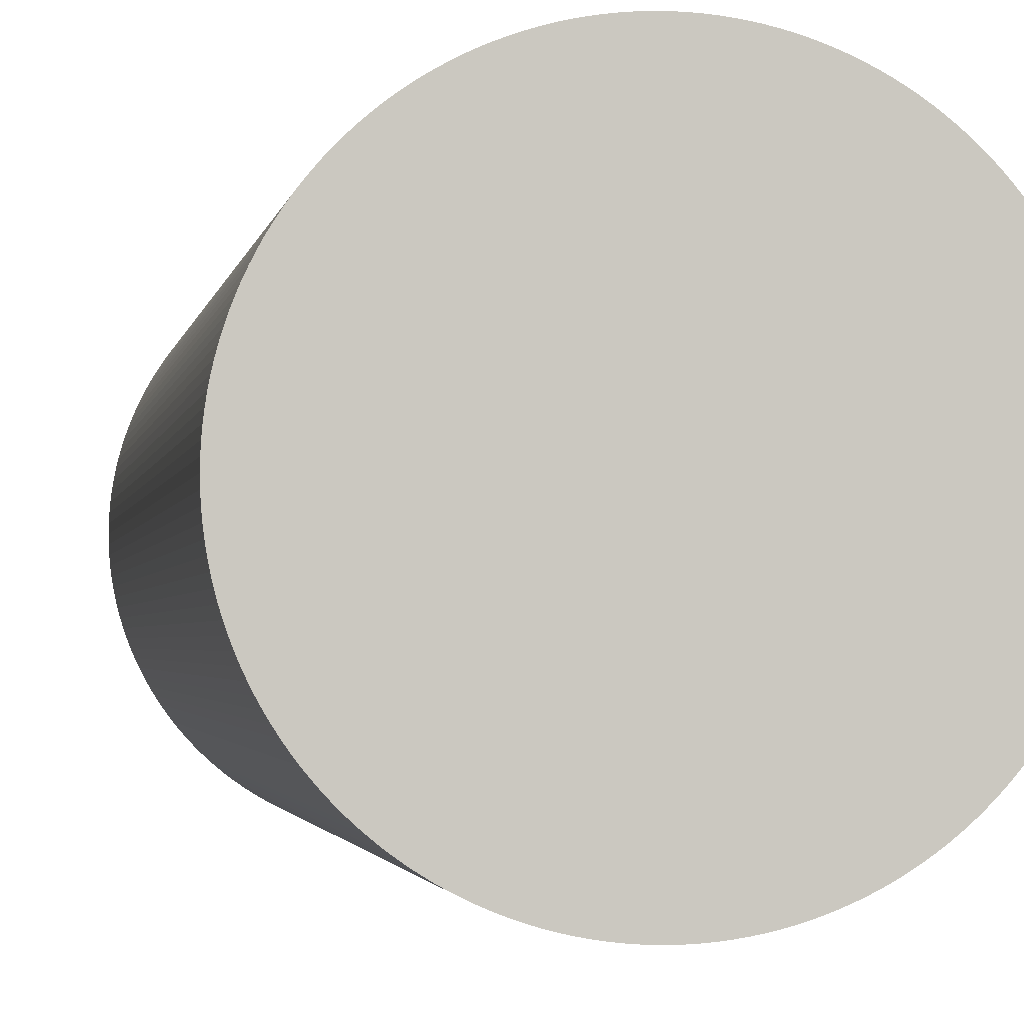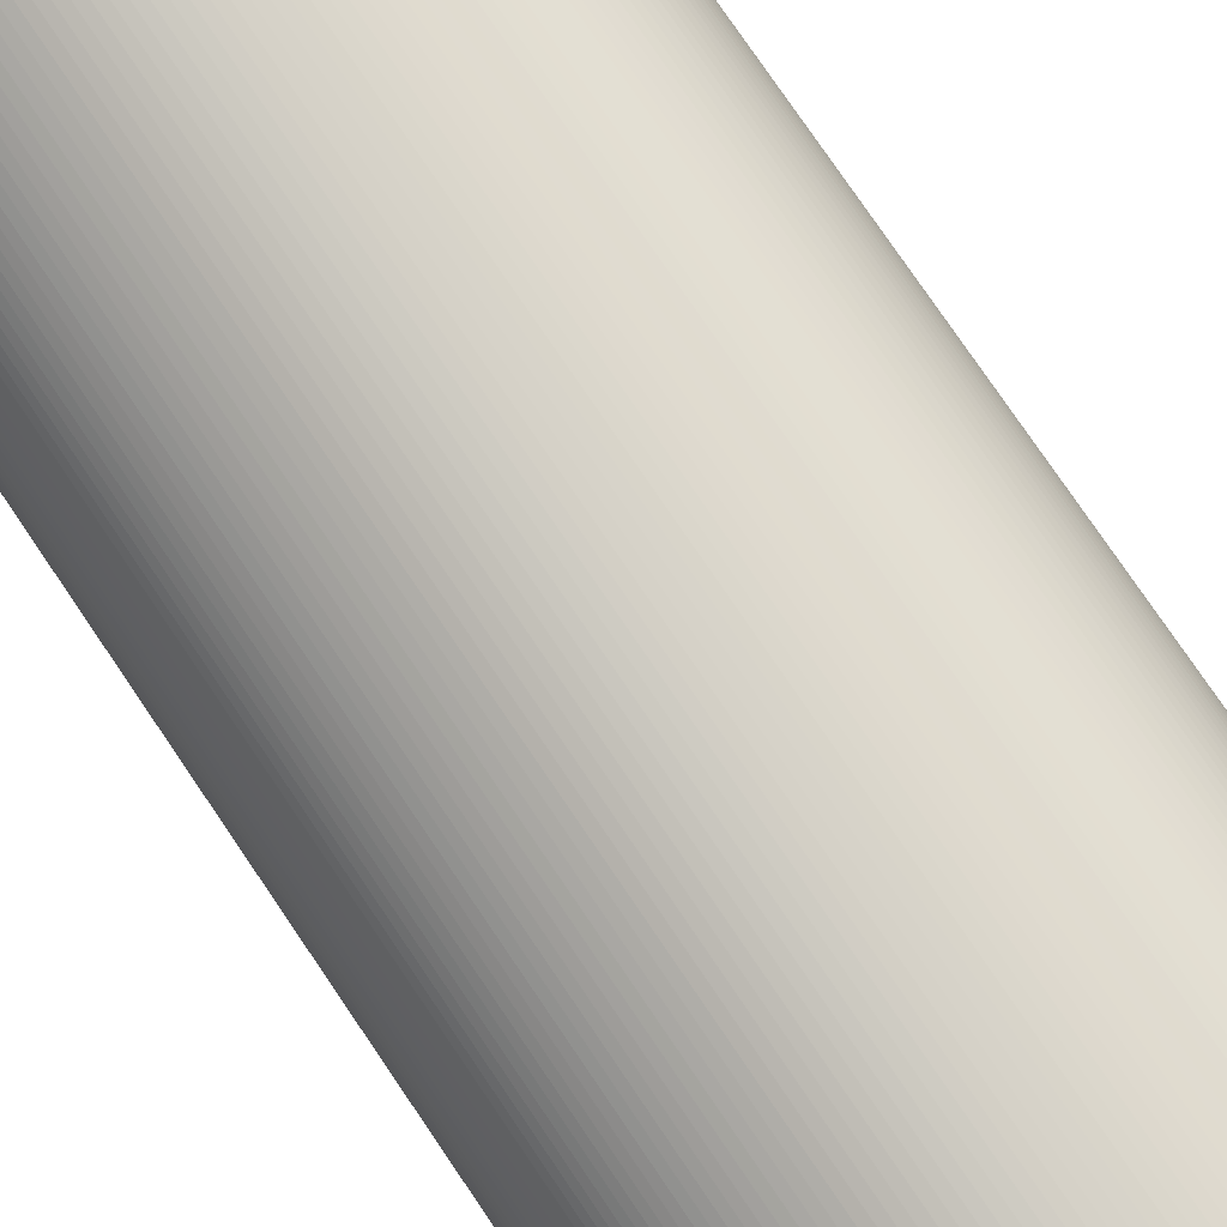
<metadata>
{"format":"obj","ext":"obj","renderer":"f3d","projection":"perspective","resolution":1024,"background":"white","views":[{"elev":-2.0,"azim":-8.6,"up":"+Z"},{"elev":78.8,"azim":145.7,"up":"+Z"}]}
</metadata>
<code>
v  0.741 24.69 2.768
v  0.841 -1.796e-16 2.933
v  0.841 24.69 2.933
v  0.741 -1.695e-16 2.768
v  5.728 24.69 5.531
v  5.921 -3.381e-16 5.521
v  5.921 24.69 5.521
v  5.728 -3.387e-16 5.531
v  3.109 24.69 4.974
v  3.284 -3.096e-16 5.056
v  3.284 24.69 5.056
v  3.109 -3.046e-16 4.974
v  9.379 24.69 3.981
v  9.516 -2.354e-16 3.844
v  9.516 24.69 3.844
v  9.379 -2.438e-16 3.981
v  6.874 24.69 -5.371
v  6.686 3.315e-16 -5.414
v  6.686 24.69 -5.414
v  6.874 3.289e-16 -5.371
v  7.246 24.69 -5.264
v  7.061 3.258e-16 -5.321
v  7.061 24.69 -5.321
v  7.246 3.223e-16 -5.264
v  0.946 24.69 -3.095
v  0.841 1.796e-16 -2.933
v  0.841 24.69 -2.933
v  0.946 1.895e-16 -3.095
v  4.765 24.69 5.48
v  4.957 -3.37e-16 5.504
v  4.957 24.69 5.504
v  4.765 -3.356e-16 5.48
v  0.03 24.69 0.579
v  0.054 -4.715e-17 0.77
v  0.054 24.69 0.77
v  0.03 -3.545e-17 0.579
v  3.825 24.69 5.263
v  4.01 -3.258e-16 5.32
v  4.01 24.69 5.32
v  3.825 -3.223e-16 5.263
v  0.403 24.69 -2.074
v  0.334 1.159e-16 -1.893
v  0.334 24.69 -1.893
v  0.403 1.27e-16 -2.074
v  0.271 24.69 1.71
v  0.334 -1.159e-16 1.893
v  0.334 24.69 1.893
v  0.271 -1.047e-16 1.71
v  0.271 24.69 -1.711
v  0.214 9.344e-17 -1.526
v  0.214 24.69 -1.526
v  0.271 1.048e-16 -1.711
v  2.937 24.69 4.886
v  2.937 -2.992e-16 4.886
v  2.44 24.69 4.589
v  2.602 -2.874e-16 4.694
v  2.602 24.69 4.694
v  2.44 -2.81e-16 4.589
v  10.42 24.69 -2.599
v  10.33 1.695e-16 -2.768
v  10.33 24.69 -2.768
v  10.42 1.591e-16 -2.599
v  5.535 24.69 -5.535
v  5.342 3.387e-16 -5.532
v  5.342 24.69 -5.532
v  5.535 3.389e-16 -5.535
v  0.084 24.69 0.961
v  0.121 -7.048e-17 1.151
v  0.121 24.69 1.151
v  0.084 -5.884e-17 0.961
v  10.74 24.69 -1.893
v  10.67 1.27e-16 -2.074
v  10.67 24.69 -2.074
v  10.74 1.159e-16 -1.893
v  4.384 24.69 -5.414
v  4.196 3.289e-16 -5.371
v  4.196 24.69 -5.371
v  4.384 3.315e-16 -5.414
v  8.789 24.69 -4.478
v  8.63 2.81e-16 -4.589
v  8.63 24.69 -4.589
v  8.789 2.742e-16 -4.478
v  6.114 -3.37e-16 5.504
v  6.114 24.69 5.504
v  6.496 24.69 -5.451
v  6.305 3.356e-16 -5.481
v  6.305 24.69 -5.481
v  6.496 3.338e-16 -5.451
v  8.468 24.69 4.693
v  8.63 -2.809e-16 4.588
v  8.63 24.69 4.588
v  8.468 -2.874e-16 4.693
v  0.164 24.69 -1.339
v  0.121 7.048e-17 -1.151
v  0.121 24.69 -1.151
v  0.164 8.199e-17 -1.339
v  1.553 24.69 -3.845
v  1.422 2.268e-16 -3.704
v  1.422 24.69 -3.704
v  1.553 2.354e-16 -3.845
v  0.003 24.69 -0.193
v  0 0 0
v  0 24.69 1.512e-15
v  0.003 1.182e-17 -0.193
v  3.642 24.69 5.2
v  3.642 -3.184e-16 5.2
v  1.69 24.69 -3.982
v  1.69 2.438e-16 -3.982
v  0.741 1.695e-16 -2.768
v  0.741 24.69 -2.768
v  4.009 24.69 -5.321
v  3.825 3.223e-16 -5.264
v  3.825 24.69 -5.264
v  4.009 3.258e-16 -5.321
v  5.921 24.69 -5.522
v  5.728 3.387e-16 -5.532
v  5.728 24.69 -5.532
v  5.921 3.381e-16 -5.522
v  2.817 24.69 -4.822
v  2.767 2.935e-16 -4.794
v  2.767 24.69 -4.794
v  2.817 2.953e-16 -4.822
v  5.149 24.69 -5.522
v  4.956 24.69 -5.505
v  6.114 24.69 -5.505
v  4.765 24.69 -5.481
v  4.574 24.69 -5.451
v  3.642 24.69 -5.202
v  7.428 24.69 -5.202
v  3.462 24.69 -5.132
v  7.609 24.69 -5.132
v  3.284 24.69 -5.057
v  7.786 24.69 -5.057
v  3.109 24.69 -4.975
v  7.962 24.69 -4.975
v  2.936 24.69 -4.887
v  8.134 24.69 -4.887
v  8.303 24.69 -4.794
v  2.602 24.69 -4.694
v  8.468 24.69 -4.694
v  2.44 24.69 -4.589
v  2.282 24.69 -4.478
v  2.127 24.69 -4.362
v  8.943 24.69 -4.362
v  1.977 24.69 -4.24
v  9.093 24.69 -4.24
v  1.831 24.69 -4.114
v  9.239 24.69 -4.114
v  9.38 24.69 -3.982
v  9.517 24.69 -3.845
v  9.649 24.69 -3.704
v  1.295 24.69 -3.558
v  9.775 24.69 -3.558
v  1.173 24.69 -3.408
v  9.897 24.69 -3.408
v  1.057 24.69 -3.254
v  10.01 24.69 -3.254
v  10.12 24.69 -3.095
v  10.23 24.69 -2.933
v  0.648 24.69 -2.599
v  0.56 24.69 -2.427
v  10.51 24.69 -2.427
v  0.478 24.69 -2.251
v  10.59 24.69 -2.251
v  10.8 24.69 -1.711
v  10.86 24.69 -1.526
v  10.91 24.69 -1.339
v  10.95 24.69 -1.151
v  0.084 24.69 -0.961
v  10.99 24.69 -0.961
v  0.054 24.69 -0.77
v  11.02 24.69 -0.77
v  0.03 24.69 -0.579
v  11.04 24.69 -0.579
v  0.013 24.69 -0.386
v  11.06 24.69 -0.386
v  11.07 24.69 -0.193
v  11.07 24.69 1.512e-15
v  0.003 24.69 0.193
v  11.07 24.69 0.056
v  11.07 24.69 0.193
v  0.013 24.69 0.386
v  11.06 24.69 0.386
v  11.04 24.69 0.578
v  11.02 24.69 0.77
v  10.98 24.69 0.961
v  10.95 24.69 1.151
v  0.164 24.69 1.339
v  10.9 24.69 1.339
v  0.214 24.69 1.526
v  10.86 24.69 1.525
v  10.8 24.69 1.71
v  10.73 24.69 1.893
v  0.403 24.69 2.073
v  10.67 24.69 2.073
v  0.478 24.69 2.251
v  10.59 24.69 2.251
v  0.56 24.69 2.426
v  10.51 24.69 2.426
v  0.648 24.69 2.599
v  10.42 24.69 2.598
v  10.33 24.69 2.767
v  10.23 24.69 2.933
v  0.946 24.69 3.095
v  10.12 24.69 3.095
v  1.057 24.69 3.254
v  10.01 24.69 3.253
v  9.896 24.69 3.407
v  1.173 24.69 3.408
v  9.774 24.69 3.557
v  1.295 24.69 3.558
v  9.648 24.69 3.703
v  1.422 24.69 3.704
v  1.553 24.69 3.845
v  1.69 24.69 3.982
v  9.238 24.69 4.113
v  1.831 24.69 4.113
v  1.977 24.69 4.24
v  9.092 24.69 4.239
v  8.942 24.69 4.361
v  2.127 24.69 4.362
v  8.788 24.69 4.477
v  2.282 24.69 4.478
v  8.302 24.69 4.793
v  2.719 24.69 4.764
v  2.768 24.69 4.793
v  8.133 24.69 4.886
v  7.961 24.69 4.974
v  7.786 24.69 5.056
v  3.462 24.69 5.131
v  7.608 24.69 5.131
v  7.428 24.69 5.2
v  7.245 24.69 5.263
v  7.06 24.69 5.32
v  4.196 24.69 5.37
v  6.874 24.69 5.37
v  4.384 24.69 5.413
v  6.686 24.69 5.413
v  4.574 24.69 5.45
v  6.496 24.69 5.45
v  6.305 24.69 5.48
v  5.149 24.69 5.521
v  5.342 24.69 5.531
v  5.535 24.69 5.534
v  1.173 -2.087e-16 3.408
v  1.057 -1.993e-16 3.254
v  4.956 3.371e-16 -5.505
v  5.149 3.381e-16 -5.522
v  10.98 -5.884e-17 0.961
v  10.95 -7.048e-17 1.151
v  6.305 -3.356e-16 5.48
v  9.897 2.087e-16 -3.408
v  10.01 1.993e-16 -3.254
v  0.03 3.545e-17 -0.579
v  0.054 4.715e-17 -0.77
v  5.535 -3.389e-16 5.534
v  7.428 -3.184e-16 5.2
v  7.245 -3.223e-16 5.263
v  0.56 -1.485e-16 2.426
v  0.478 -1.378e-16 2.251
v  4.574 -3.337e-16 5.45
v  4.384 -3.315e-16 5.413
v  3.284 3.097e-16 -5.057
v  3.462 3.142e-16 -5.132
v  4.574 3.338e-16 -5.451
v  4.765 3.356e-16 -5.481
v  5.149 -3.381e-16 5.521
v  10.23 -1.796e-16 2.933
v  10.12 -1.895e-16 3.095
v  1.057 1.993e-16 -3.254
v  1.173 2.087e-16 -3.408
v  10.59 1.378e-16 -2.251
v  8.942 -2.67e-16 4.361
v  8.788 -2.741e-16 4.477
v  11.02 4.715e-17 -0.77
v  11.04 3.545e-17 -0.579
v  0.164 -8.199e-17 1.339
v  0.403 -1.269e-16 2.073
v  10.51 1.486e-16 -2.427
v  6.114 3.371e-16 -5.505
v  10.8 -1.047e-16 1.71
v  10.73 -1.159e-16 1.893
v  3.109 3.046e-16 -4.975
v  10.59 -1.378e-16 2.251
v  10.51 -1.485e-16 2.426
v  8.133 -2.992e-16 4.886
v  7.961 -3.046e-16 4.974
v  10.91 8.199e-17 -1.339
v  10.95 7.048e-17 -1.151
v  0.478 1.378e-16 -2.251
v  0.013 -2.364e-17 0.386
v  0.003 -1.182e-17 0.193
v  0.214 -9.344e-17 1.526
v  7.428 3.185e-16 -5.202
v  7.609 3.142e-16 -5.132
v  2.936 2.992e-16 -4.887
v  7.786 3.097e-16 -5.057
v  2.282 -2.742e-16 4.478
v  2.127 -2.671e-16 4.362
v  8.303 2.935e-16 -4.794
v  8.468 2.874e-16 -4.694
v  0.56 1.486e-16 -2.427
v  0.648 1.591e-16 -2.599
v  6.686 -3.315e-16 5.413
v  6.496 -3.337e-16 5.45
v  7.962 3.046e-16 -4.975
v  8.134 2.992e-16 -4.887
v  7.786 -3.096e-16 5.056
v  7.608 -3.142e-16 5.131
v  9.649 2.268e-16 -3.704
v  9.775 2.179e-16 -3.558
v  9.38 2.438e-16 -3.982
v  9.517 2.354e-16 -3.845
v  0.084 5.884e-17 -0.961
v  1.295 2.179e-16 -3.558
v  6.874 -3.288e-16 5.37
v  3.462 -3.142e-16 5.131
v  0.013 2.364e-17 -0.386
v  4.196 -3.288e-16 5.37
v  2.127 2.671e-16 -4.362
v  2.282 2.742e-16 -4.478
v  9.238 -2.518e-16 4.113
v  10.67 -1.269e-16 2.073
v  10.42 -1.591e-16 2.598
v  10.9 -8.199e-17 1.339
v  10.86 -9.338e-17 1.525
v  0.648 -1.591e-16 2.599
v  2.602 2.874e-16 -4.694
v  1.69 -2.438e-16 3.982
v  1.553 -2.354e-16 3.845
v  10.8 1.048e-16 -1.711
v  10.86 9.344e-17 -1.526
v  11.07 0 0
v  11.07 -3.429e-18 0.056
v  2.44 2.81e-16 -4.589
v  8.943 2.671e-16 -4.362
v  9.093 2.596e-16 -4.24
v  11.06 2.364e-17 -0.386
v  1.831 2.519e-16 -4.114
v  1.977 2.596e-16 -4.24
v  3.642 3.185e-16 -5.202
v  0.946 -1.895e-16 3.095
v  1.295 -2.179e-16 3.558
v  1.422 -2.268e-16 3.704
v  1.831 -2.518e-16 4.113
v  1.977 -2.596e-16 4.24
v  2.719 -2.917e-16 4.764
v  2.768 -2.935e-16 4.793
v  9.239 2.519e-16 -4.114
v  10.12 1.895e-16 -3.095
v  10.23 1.796e-16 -2.933
v  5.342 -3.387e-16 5.531
v  7.06 -3.258e-16 5.32
v  10.99 5.884e-17 -0.961
v  11.07 1.182e-17 -0.193
v  8.302 -2.935e-16 4.793
v  11.07 -1.182e-17 0.193
v  11.06 -2.364e-17 0.386
v  11.04 -3.539e-17 0.578
v  11.02 -4.715e-17 0.77
v  9.092 -2.596e-16 4.239
v  9.648 -2.267e-16 3.703
v  9.774 -2.178e-16 3.557
v  9.896 -2.086e-16 3.407
v  10.01 -1.992e-16 3.253
v  10.33 -1.694e-16 2.767
g defaultobject
f 1 2 3
f 2 1 4
f 5 6 7
f 6 5 8
f 9 10 11
f 10 9 12
f 13 14 15
f 14 13 16
f 17 18 19
f 18 17 20
f 21 22 23
f 22 21 24
f 25 26 27
f 26 25 28
f 29 30 31
f 30 29 32
f 33 34 35
f 34 33 36
f 37 38 39
f 38 37 40
f 41 42 43
f 42 41 44
f 45 46 47
f 46 45 48
f 49 50 51
f 50 49 52
f 53 12 9
f 12 53 54
f 55 56 57
f 56 55 58
f 59 60 61
f 60 59 62
f 63 64 65
f 64 63 66
f 67 68 69
f 68 67 70
f 71 72 73
f 72 71 74
f 75 76 77
f 76 75 78
f 79 80 81
f 80 79 82
f 7 83 84
f 83 7 6
f 85 86 87
f 86 85 88
f 89 90 91
f 90 89 92
f 93 94 95
f 94 93 96
f 97 98 99
f 98 97 100
f 101 102 103
f 102 101 104
f 105 40 37
f 40 105 106
f 107 100 97
f 100 107 108
f 27 109 110
f 109 27 26
f 111 112 113
f 112 111 114
f 115 116 117
f 116 115 118
f 119 120 121
f 120 119 122
f 65 117 63
f 117 65 123
f 117 123 115
f 115 123 124
f 115 124 125
f 125 124 126
f 125 126 87
f 87 126 127
f 87 127 85
f 85 127 75
f 85 75 19
f 19 75 77
f 19 77 17
f 17 77 111
f 17 111 23
f 23 111 113
f 23 113 21
f 21 113 128
f 21 128 129
f 129 128 130
f 129 130 131
f 131 130 132
f 131 132 133
f 133 132 134
f 133 134 135
f 135 134 136
f 135 136 137
f 137 136 119
f 137 119 138
f 138 119 121
f 138 121 139
f 138 139 140
f 140 139 141
f 140 141 81
f 81 141 142
f 81 142 79
f 79 142 143
f 79 143 144
f 144 143 145
f 144 145 146
f 146 145 147
f 146 147 148
f 148 147 107
f 148 107 149
f 149 107 97
f 149 97 150
f 150 97 99
f 150 99 151
f 151 99 152
f 151 152 153
f 153 152 154
f 153 154 155
f 155 154 156
f 155 156 157
f 157 156 25
f 157 25 158
f 158 25 27
f 158 27 159
f 159 27 110
f 159 110 61
f 61 110 160
f 61 160 59
f 59 160 161
f 59 161 162
f 162 161 163
f 162 163 164
f 164 163 41
f 164 41 73
f 73 41 43
f 73 43 71
f 71 43 49
f 71 49 165
f 165 49 51
f 165 51 166
f 166 51 93
f 166 93 167
f 167 93 95
f 167 95 168
f 168 95 169
f 168 169 170
f 170 169 171
f 170 171 172
f 172 171 173
f 172 173 174
f 174 173 175
f 174 175 176
f 176 175 101
f 176 101 177
f 177 101 103
f 177 103 178
f 178 103 179
f 178 179 180
f 180 179 181
f 181 179 182
f 181 182 183
f 183 182 33
f 183 33 184
f 184 33 35
f 184 35 185
f 185 35 67
f 185 67 186
f 186 67 69
f 186 69 187
f 187 69 188
f 187 188 189
f 189 188 190
f 189 190 191
f 191 190 45
f 191 45 192
f 192 45 47
f 192 47 193
f 193 47 194
f 193 194 195
f 195 194 196
f 195 196 197
f 197 196 198
f 197 198 199
f 199 198 200
f 199 200 201
f 201 200 1
f 201 1 202
f 202 1 203
f 203 1 3
f 203 3 204
f 203 204 205
f 205 204 206
f 205 206 207
f 207 206 208
f 208 206 209
f 208 209 210
f 210 209 211
f 210 211 212
f 212 211 213
f 212 213 15
f 15 213 214
f 15 214 13
f 13 214 215
f 13 215 216
f 216 215 217
f 216 217 218
f 216 218 219
f 219 218 220
f 220 218 221
f 220 221 222
f 222 221 223
f 222 223 91
f 91 223 55
f 91 55 89
f 89 55 57
f 89 57 224
f 224 57 225
f 224 225 226
f 224 226 53
f 224 53 227
f 227 53 9
f 227 9 228
f 228 9 11
f 228 11 229
f 229 11 230
f 229 230 231
f 231 230 105
f 231 105 232
f 232 105 37
f 232 37 233
f 233 37 39
f 233 39 234
f 234 39 235
f 234 235 236
f 236 235 237
f 236 237 238
f 238 237 239
f 238 239 240
f 240 239 29
f 240 29 241
f 241 29 31
f 241 31 84
f 84 31 242
f 84 242 7
f 7 242 243
f 7 243 5
f 5 243 244
f 19 88 85
f 88 19 18
f 206 245 209
f 245 206 246
f 123 247 124
f 247 123 248
f 187 249 186
f 249 187 250
f 84 251 241
f 251 84 83
f 157 252 155
f 252 157 253
f 171 254 173
f 254 171 255
f 244 8 5
f 8 244 256
f 233 257 232
f 257 233 258
f 196 259 198
f 259 196 260
f 237 261 239
f 261 237 262
f 130 263 132
f 263 130 264
f 126 265 127
f 265 126 266
f 31 267 242
f 267 31 30
f 205 268 203
f 268 205 269
f 154 270 156
f 270 154 271
f 73 272 164
f 272 73 72
f 239 32 29
f 32 239 261
f 222 273 220
f 273 222 274
f 174 275 172
f 275 174 276
f 69 277 188
f 277 69 68
f 47 278 194
f 278 47 46
f 162 62 59
f 62 162 279
f 194 260 196
f 260 194 278
f 125 118 115
f 118 125 280
f 193 281 192
f 281 193 282
f 132 283 134
f 283 132 263
f 199 284 197
f 284 199 285
f 228 286 227
f 286 228 287
f 168 288 167
f 288 168 289
f 163 44 41
f 44 163 290
f 179 291 182
f 291 179 292
f 190 48 45
f 48 190 293
f 131 294 129
f 294 131 295
f 117 66 63
f 66 117 116
f 35 70 67
f 70 35 34
f 136 122 119
f 122 136 296
f 133 295 131
f 295 133 297
f 156 28 25
f 28 156 270
f 221 298 223
f 298 221 299
f 140 300 138
f 300 140 301
f 160 302 161
f 302 160 303
f 240 304 238
f 304 240 305
f 137 306 135
f 306 137 307
f 231 308 229
f 308 231 309
f 153 310 151
f 310 153 311
f 150 312 149
f 312 150 313
f 169 255 171
f 255 169 314
f 152 271 154
f 271 152 315
f 238 316 236
f 316 238 304
f 188 293 190
f 293 188 277
f 230 106 105
f 106 230 317
f 175 104 101
f 104 175 318
f 235 262 237
f 262 235 319
f 142 320 143
f 320 142 321
f 87 280 125
f 280 87 86
f 164 279 162
f 279 164 272
f 216 16 13
f 16 216 322
f 161 290 163
f 290 161 302
f 195 282 193
f 282 195 323
f 201 285 199
f 285 201 324
f 223 58 55
f 58 223 298
f 191 325 189
f 325 191 326
f 198 327 200
f 327 198 259
f 189 250 187
f 250 189 325
f 121 328 139
f 328 121 120
f 214 329 215
f 329 214 330
f 166 331 165
f 331 166 332
f 11 317 230
f 317 11 10
f 77 114 111
f 114 77 76
f 180 333 178
f 333 180 334
f 141 321 142
f 321 141 335
f 155 311 153
f 311 155 252
f 127 78 75
f 78 127 265
f 124 266 126
f 266 124 247
f 146 336 144
f 336 146 337
f 176 276 174
f 276 176 338
f 26 303 109
f 303 26 28
f 303 28 302
f 302 28 270
f 302 270 290
f 290 270 271
f 290 271 44
f 44 271 315
f 44 315 42
f 42 315 98
f 42 98 52
f 52 98 100
f 52 100 50
f 50 100 108
f 50 108 96
f 96 108 339
f 96 339 94
f 94 339 340
f 94 340 314
f 314 340 320
f 314 320 255
f 255 320 321
f 255 321 254
f 254 321 335
f 254 335 318
f 318 335 328
f 318 328 104
f 104 328 120
f 104 120 102
f 102 120 122
f 102 122 296
f 102 296 292
f 292 296 283
f 292 283 291
f 291 283 263
f 291 263 36
f 36 263 264
f 36 264 34
f 34 264 341
f 34 341 70
f 70 341 112
f 70 112 68
f 68 112 114
f 68 114 277
f 277 114 76
f 277 76 293
f 293 76 78
f 293 78 48
f 48 78 265
f 48 265 46
f 46 265 266
f 46 266 278
f 278 266 247
f 278 247 260
f 260 247 248
f 260 248 259
f 259 248 64
f 259 64 327
f 327 64 66
f 327 66 4
f 4 66 116
f 4 116 2
f 2 116 118
f 2 118 342
f 342 118 280
f 342 280 246
f 246 280 86
f 246 86 245
f 245 86 88
f 245 88 343
f 343 88 18
f 343 18 344
f 344 18 20
f 344 20 330
f 330 20 22
f 330 22 329
f 329 22 24
f 329 24 345
f 345 24 294
f 345 294 346
f 346 294 295
f 346 295 299
f 299 295 297
f 299 297 298
f 298 297 306
f 298 306 58
f 58 306 307
f 58 307 56
f 56 307 300
f 56 300 347
f 347 300 301
f 347 301 348
f 348 301 54
f 54 301 80
f 54 80 12
f 12 80 82
f 12 82 10
f 10 82 336
f 10 336 317
f 317 336 337
f 317 337 106
f 106 337 349
f 106 349 40
f 40 349 312
f 40 312 38
f 38 312 313
f 38 313 319
f 319 313 310
f 319 310 262
f 262 310 311
f 262 311 261
f 261 311 252
f 261 252 32
f 32 252 253
f 32 253 30
f 30 253 350
f 30 350 267
f 267 350 351
f 267 351 352
f 352 351 60
f 352 60 256
f 256 60 62
f 256 62 8
f 8 62 279
f 8 279 6
f 6 279 272
f 6 272 83
f 83 272 72
f 83 72 251
f 251 72 74
f 251 74 305
f 305 74 331
f 305 331 304
f 304 331 332
f 304 332 316
f 316 332 288
f 316 288 353
f 353 288 289
f 353 289 258
f 258 289 354
f 258 354 257
f 257 354 275
f 257 275 309
f 309 275 276
f 309 276 308
f 308 276 338
f 308 338 287
f 287 338 355
f 287 355 286
f 286 355 333
f 286 333 356
f 356 333 334
f 356 334 357
f 356 357 92
f 92 357 358
f 92 358 90
f 90 358 359
f 90 359 274
f 274 359 360
f 274 360 273
f 273 360 249
f 273 249 361
f 361 249 250
f 361 250 322
f 322 250 325
f 322 325 16
f 16 325 326
f 16 326 14
f 14 326 281
f 14 281 362
f 362 281 282
f 362 282 363
f 363 282 323
f 363 323 364
f 364 323 284
f 364 284 365
f 365 284 285
f 365 285 269
f 269 285 324
f 269 324 268
f 268 324 366
f 181 334 180
f 334 181 357
f 15 362 212
f 362 15 14
f 91 274 222
f 274 91 90
f 165 74 71
f 74 165 331
f 184 358 183
f 358 184 359
f 57 347 225
f 347 57 56
f 183 357 181
f 357 183 358
f 135 297 133
f 297 135 306
f 128 264 130
f 264 128 341
f 224 92 89
f 92 224 356
f 99 315 152
f 315 99 98
f 145 339 147
f 339 145 340
f 220 361 219
f 361 220 273
f 209 343 211
f 343 209 245
f 204 246 206
f 246 204 342
f 65 248 123
f 248 65 64
f 81 301 140
f 301 81 80
f 138 307 137
f 307 138 300
f 51 96 93
f 96 51 50
f 139 335 141
f 335 139 328
f 227 356 224
f 356 227 286
f 229 287 228
f 287 229 308
f 177 338 176
f 338 177 355
f 113 341 128
f 341 113 112
f 242 352 243
f 352 242 267
f 110 303 160
f 303 110 109
f 178 355 177
f 355 178 333
f 197 323 195
f 323 197 284
f 167 332 166
f 332 167 288
f 148 337 146
f 337 148 349
f 186 360 185
f 360 186 249
f 39 319 235
f 319 39 38
f 147 108 107
f 108 147 339
f 95 314 169
f 314 95 94
f 23 20 17
f 20 23 22
f 172 354 170
f 354 172 275
f 43 52 49
f 52 43 42
f 225 348 226
f 348 225 347
f 182 36 33
f 36 182 291
f 213 330 214
f 330 213 344
f 103 292 179
f 292 103 102
f 185 359 184
f 359 185 360
f 219 322 216
f 322 219 361
f 200 4 1
f 4 200 327
f 210 364 208
f 364 210 363
f 134 296 136
f 296 134 283
f 243 256 244
f 256 243 352
f 232 309 231
f 309 232 257
f 170 289 168
f 289 170 354
f 129 24 21
f 24 129 294
f 226 54 53
f 54 226 348
f 202 324 201
f 324 202 366
f 211 344 213
f 344 211 343
f 203 366 202
f 366 203 268
f 3 342 204
f 342 3 2
f 234 258 233
f 258 234 353
f 207 269 205
f 269 207 365
f 61 351 159
f 351 61 60
f 149 349 148
f 349 149 312
f 192 326 191
f 326 192 281
f 212 363 210
f 363 212 362
f 217 346 218
f 346 217 345
f 143 340 145
f 340 143 320
f 159 350 158
f 350 159 351
f 241 305 240
f 305 241 251
f 208 365 207
f 365 208 364
f 151 313 150
f 313 151 310
f 218 299 221
f 299 218 346
f 236 353 234
f 353 236 316
f 215 345 217
f 345 215 329
f 158 253 157
f 253 158 350
f 173 318 175
f 318 173 254
f 144 82 79
f 82 144 336

</code>
